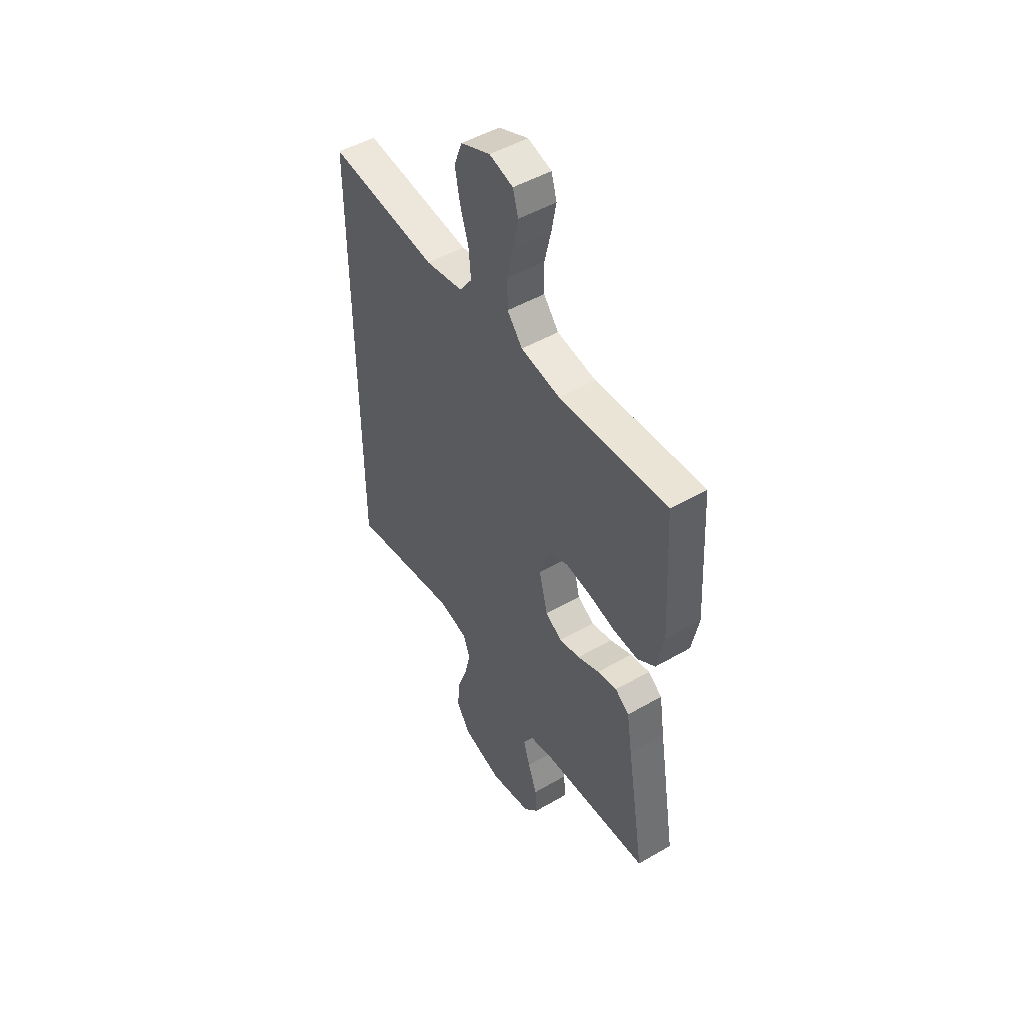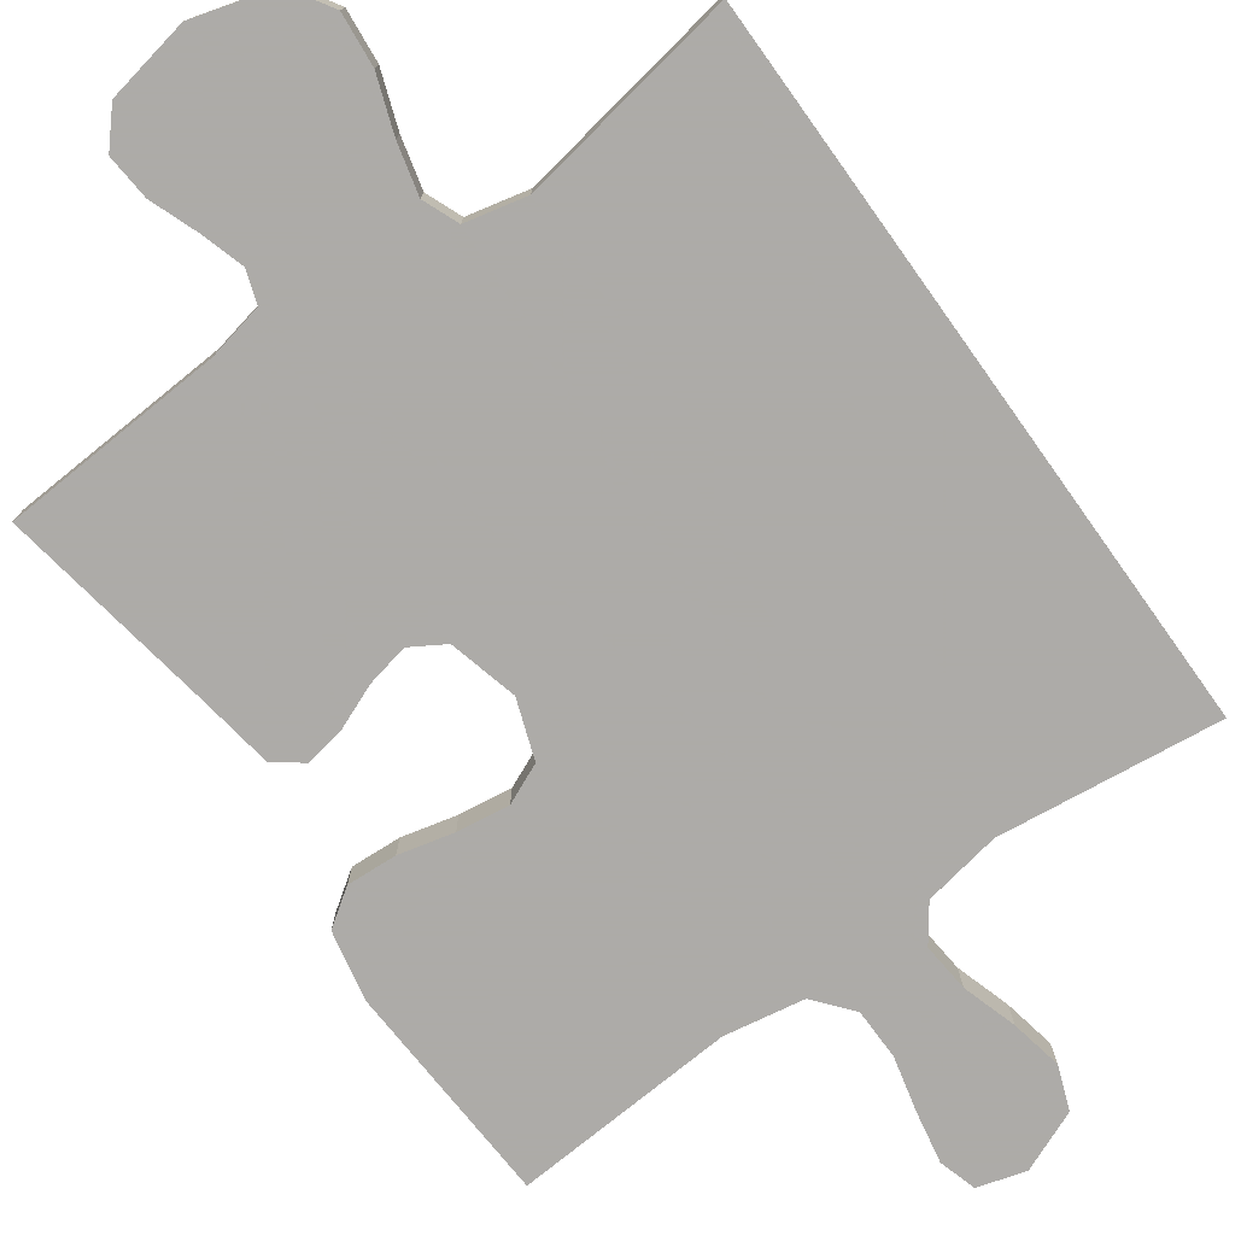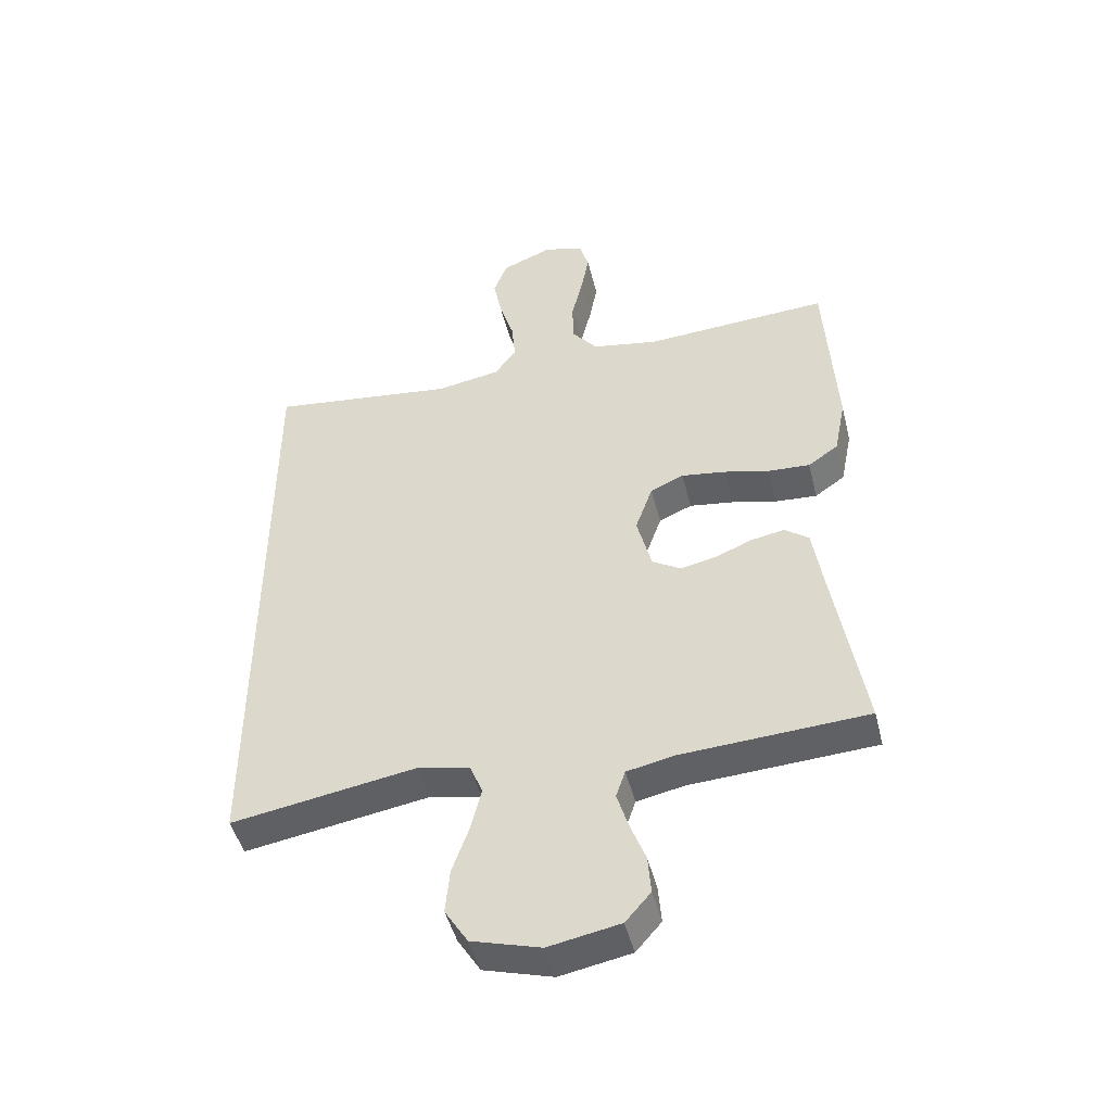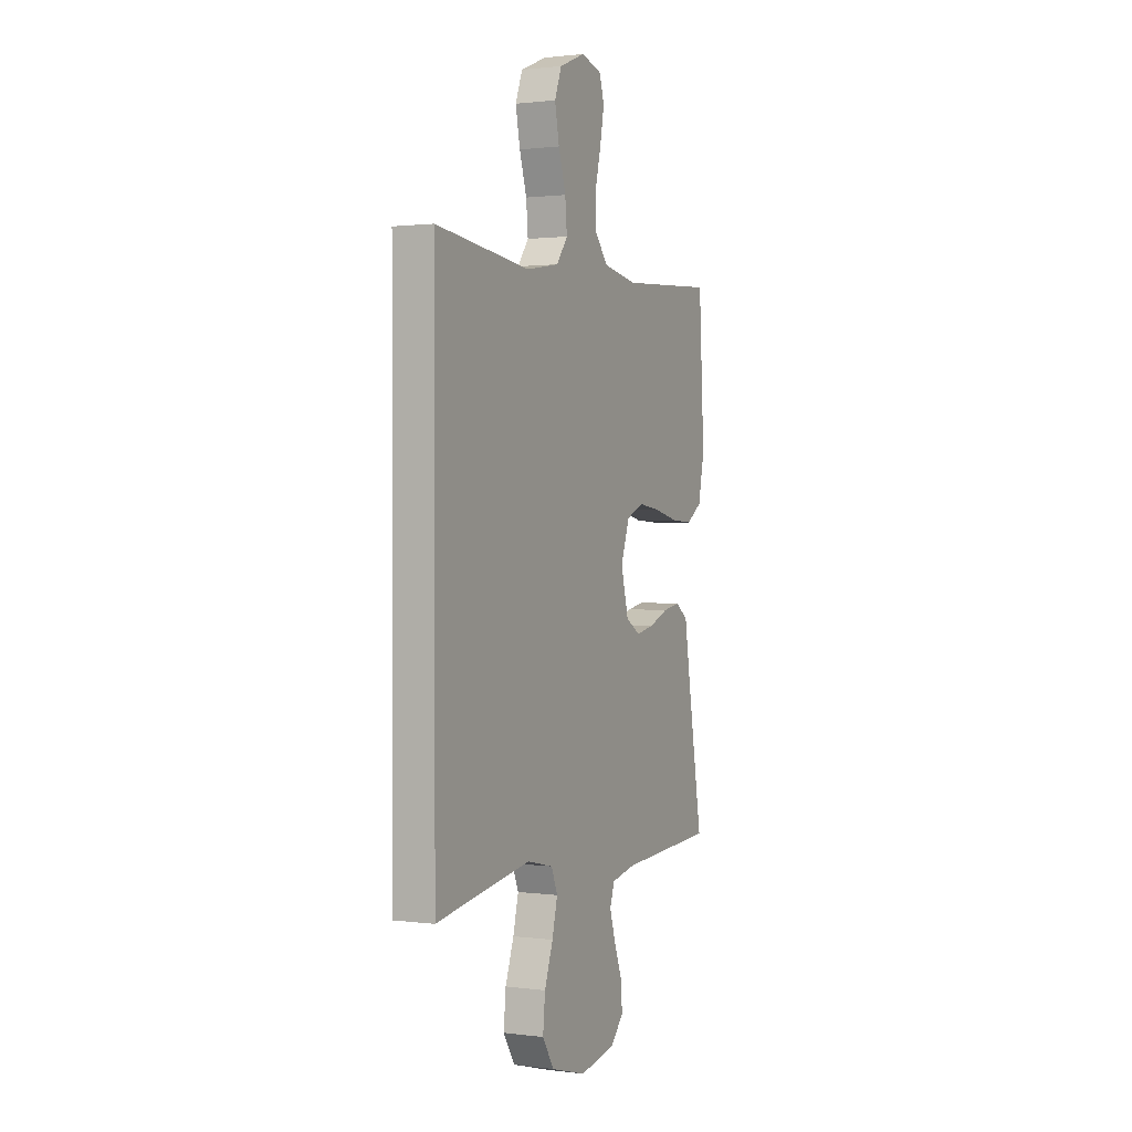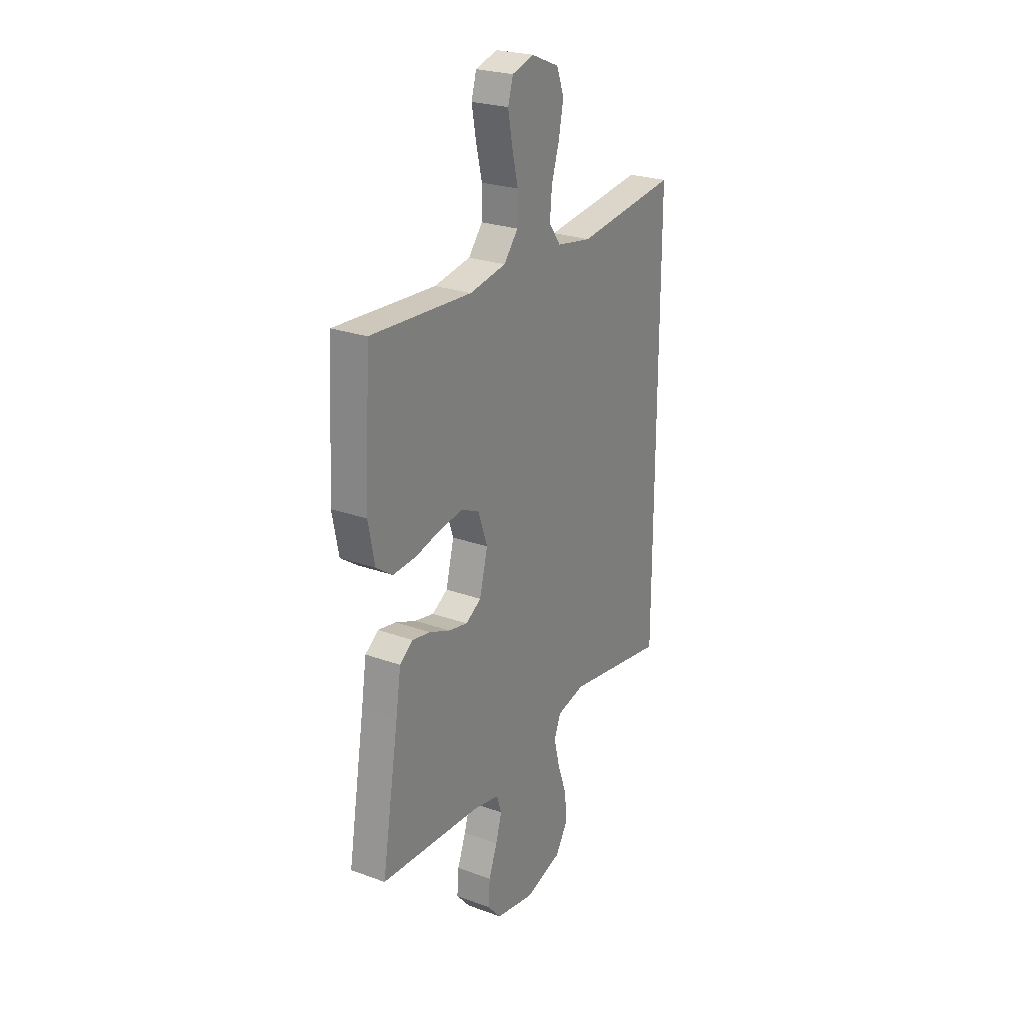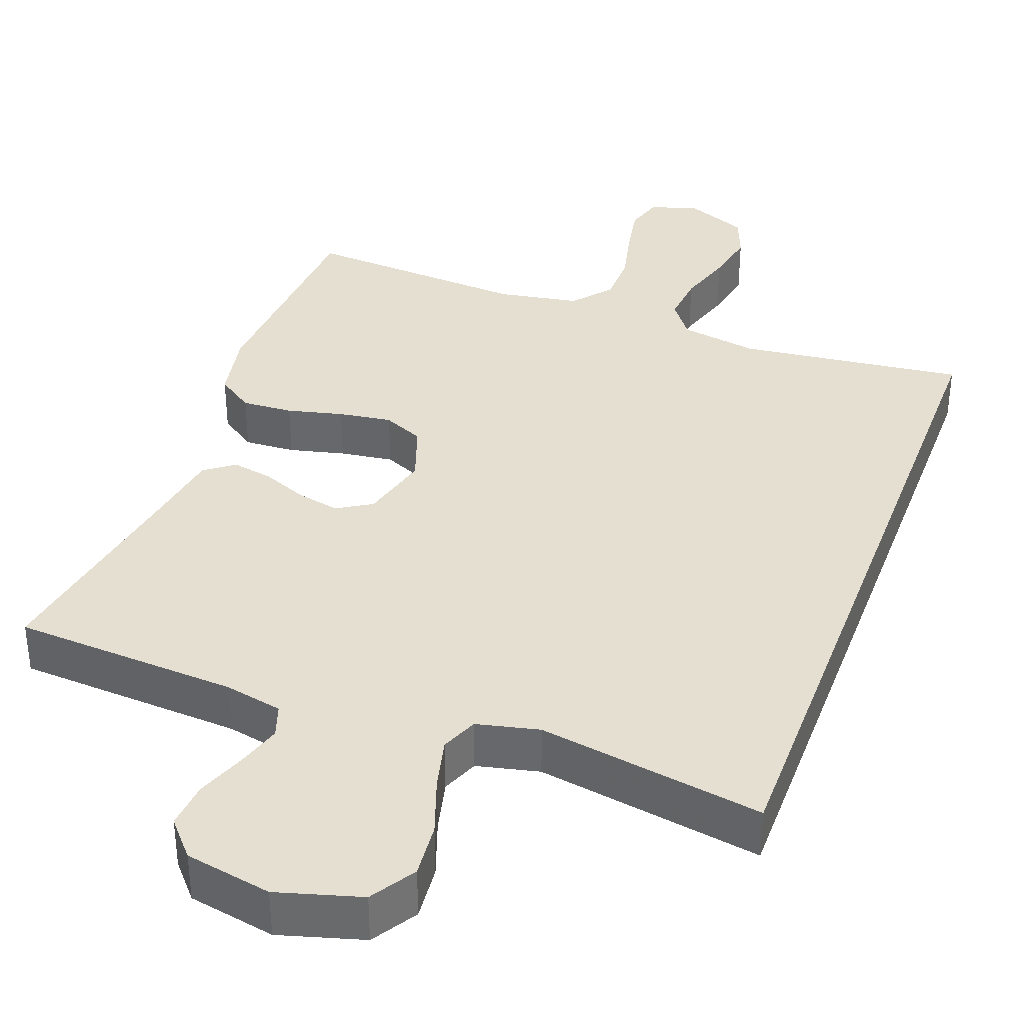
<metadata>
{"format":"obj","ext":"obj","renderer":"f3d","projection":"perspective","resolution":1024,"background":"white","views":[{"elev":48.7,"azim":57.2,"up":"+Z"},{"elev":-76.5,"azim":-144.4,"up":"+Y"},{"elev":-46.9,"azim":13.9,"up":"+Z"},{"elev":1.2,"azim":-64.3,"up":"+Z"},{"elev":24.9,"azim":120.6,"up":"+Z"},{"elev":36.6,"azim":-159.7,"up":"+Y"}]}
</metadata>
<code>
v -0.5 0.07 0.501
v -0.2 0.07 0.465
v -0.096 0.07 0.483
v -0.061 0.07 0.531
v -0.067 0.07 0.597
v -0.09 0.07 0.671
v -0.104 0.07 0.742
v -0.082 0.07 0.8
v 0 0.07 0.834
v 0.065 0.07 0.815
v 0.08 0.07 0.764
v 0.067 0.07 0.695
v 0.049 0.07 0.62
v 0.05 0.07 0.551
v 0.092 0.07 0.5
v 0.2 0.07 0.481
v 0.5 0.07 0.5
v 0.517 0.07 0.2
v 0.498 0.07 0.105
v 0.449 0.07 0.071
v 0.381 0.07 0.075
v 0.307 0.07 0.093
v 0.236 0.07 0.103
v 0.182 0.07 0.079
v 0.154 0.07 0
v 0.178 0.07 -0.093
v 0.224 0.07 -0.121
v 0.281 0.07 -0.109
v 0.342 0.07 -0.084
v 0.396 0.07 -0.074
v 0.435 0.07 -0.103
v 0.45 0.07 -0.2
v 0.5 0.07 -0.5
v 0.2 0.07 -0.518
v 0.123 0.07 -0.534
v 0.108 0.07 -0.578
v 0.126 0.07 -0.637
v 0.151 0.07 -0.703
v 0.156 0.07 -0.765
v 0.115 0.07 -0.812
v 0 0.07 -0.834
v -0.111 0.07 -0.802
v -0.148 0.07 -0.743
v -0.141 0.07 -0.67
v -0.114 0.07 -0.594
v -0.097 0.07 -0.525
v -0.117 0.07 -0.476
v -0.2 0.07 -0.457
v -0.5 0.07 -0.507
v -0.5 0 0.501
v -0.2 0 0.465
v -0.096 0 0.483
v -0.061 0 0.531
v -0.067 0 0.597
v -0.09 0 0.671
v -0.104 0 0.742
v -0.082 0 0.8
v 0 0 0.834
v 0.065 0 0.815
v 0.08 0 0.764
v 0.067 0 0.695
v 0.049 0 0.62
v 0.05 0 0.551
v 0.092 0 0.5
v 0.2 0 0.481
v 0.5 0 0.5
v 0.517 0 0.2
v 0.498 0 0.105
v 0.449 0 0.071
v 0.381 0 0.075
v 0.307 0 0.093
v 0.236 0 0.103
v 0.182 0 0.079
v 0.154 0 0
v 0.178 0 -0.093
v 0.224 0 -0.121
v 0.281 0 -0.109
v 0.342 0 -0.084
v 0.396 0 -0.074
v 0.435 0 -0.103
v 0.45 0 -0.2
v 0.5 0 -0.5
v 0.2 0 -0.518
v 0.123 0 -0.534
v 0.108 0 -0.578
v 0.126 0 -0.637
v 0.151 0 -0.703
v 0.156 0 -0.765
v 0.115 0 -0.812
v 0 0 -0.834
v -0.111 0 -0.802
v -0.148 0 -0.743
v -0.141 0 -0.67
v -0.114 0 -0.594
v -0.097 0 -0.525
v -0.117 0 -0.476
v -0.2 0 -0.457
v -0.5 0 -0.507
f 48 49 1 2
f 47 48 2 3
f 46 47 3 4
f 43 44 45
f 42 43 45
f 41 42 45
f 40 41 45
f 39 40 45
f 38 39 45
f 37 38 45
f 36 37 45 46
f 35 36 46 4
f 32 33 34
f 32 34 35
f 31 32 35
f 30 31 35
f 29 30 35
f 28 29 35
f 27 28 35
f 26 27 35
f 35 4 5
f 26 35 5
f 25 26 5
f 20 21 22
f 19 20 22
f 18 19 22
f 17 18 22
f 16 17 22
f 15 16 22 23
f 14 15 23 24
f 11 12 13
f 10 11 13
f 9 10 13
f 8 9 13
f 7 8 13
f 6 7 13
f 5 6 13
f 5 13 14
f 5 14 24 25
f 51 50 98 97
f 52 51 97 96
f 53 52 96 95
f 94 93 92
f 94 92 91
f 94 91 90
f 94 90 89
f 94 89 88
f 94 88 87
f 94 87 86
f 95 94 86 85
f 53 95 85 84
f 83 82 81
f 84 83 81
f 84 81 80
f 84 80 79
f 84 79 78
f 84 78 77
f 84 77 76
f 84 76 75
f 54 53 84
f 54 84 75
f 54 75 74
f 71 70 69
f 71 69 68
f 71 68 67
f 71 67 66
f 71 66 65
f 72 71 65 64
f 73 72 64 63
f 62 61 60
f 62 60 59
f 62 59 58
f 62 58 57
f 62 57 56
f 62 56 55
f 62 55 54
f 63 62 54
f 74 73 63 54
f 1 50 51 2
f 2 51 52 3
f 3 52 53 4
f 4 53 54 5
f 5 54 55 6
f 6 55 56 7
f 7 56 57 8
f 8 57 58 9
f 9 58 59 10
f 10 59 60 11
f 11 60 61 12
f 12 61 62 13
f 13 62 63 14
f 14 63 64 15
f 15 64 65 16
f 16 65 66 17
f 17 66 67 18
f 18 67 68 19
f 19 68 69 20
f 20 69 70 21
f 21 70 71 22
f 22 71 72 23
f 23 72 73 24
f 24 73 74 25
f 25 74 75 26
f 26 75 76 27
f 27 76 77 28
f 28 77 78 29
f 29 78 79 30
f 30 79 80 31
f 31 80 81 32
f 32 81 82 33
f 33 82 83 34
f 34 83 84 35
f 35 84 85 36
f 36 85 86 37
f 37 86 87 38
f 38 87 88 39
f 39 88 89 40
f 40 89 90 41
f 41 90 91 42
f 42 91 92 43
f 43 92 93 44
f 44 93 94 45
f 45 94 95 46
f 46 95 96 47
f 47 96 97 48
f 48 97 98 49
f 49 98 50 1

</code>
